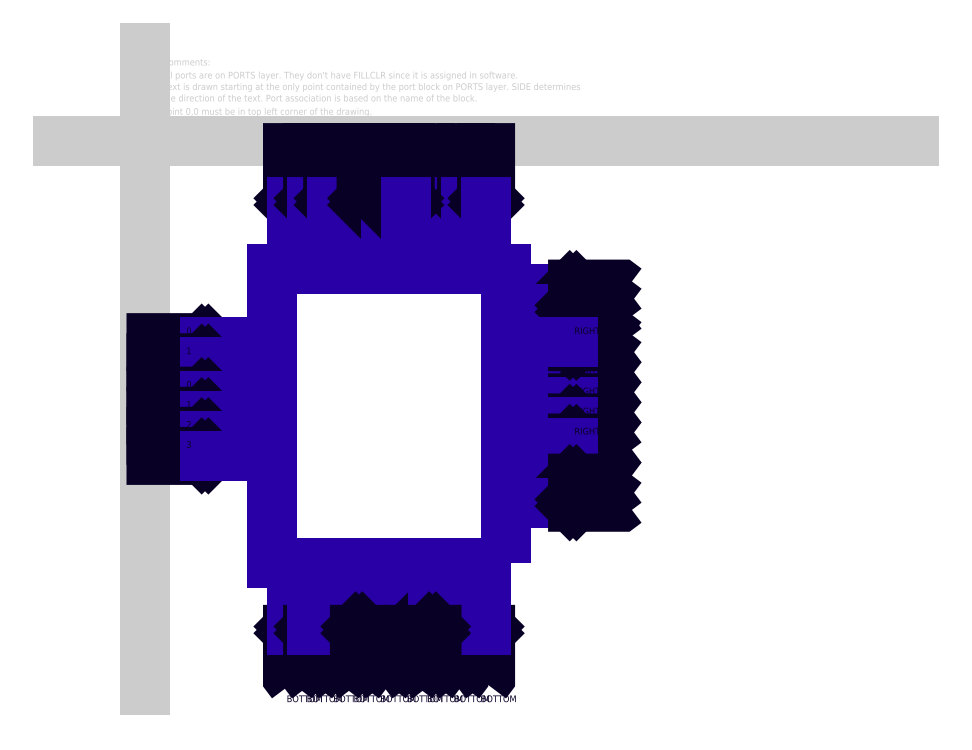
<metadata>
{"format":"dxf","ext":"dxf","renderer":"ezdxf+matplotlib","layout":"modelspace","background":"white","min_lineweight":24,"dpi":150}
</metadata>
<code>
0
SECTION
2
ENTITIES
0
TEXT
8
COMMENT
10
27
20
113.5
30
0
40
10
1
Comments:
0
TEXT
8
COMMENT
10
26
20
94
30
0
40
10
1
All ports are on PORTS layer. They don't have FILLCLR since it is assigned in software.
7
SIMPLEX
0
TEXT
8
COMMENT
10
26
20
76.86
30
0
40
10
1
Text is drawn starting at the only point contained by the port block on PORTS layer. SIDE determines
7
SIMPLEX
0
TEXT
8
COMMENT
10
26
20
59.71
30
0
40
10
1
the direction of the text. Port association is based on the name of the block.
7
SIMPLEX
0
LINE
8
COMMENT
10
-130
20
0
30
0
11
1150
21
0
31
0
0
LINE
8
COMMENT
10
0
20
140
30
0
11
0
21
-820
31
0
0
TEXT
8
COMMENT
10
26
20
39.71
30
0
40
10
1
Point 0,0 must be in top left corner of the drawing.
7
SIMPLEX
0
INSERT
8
DETAIL_MEDIUM
2
PLL_ARM
10
0
20
0
30
0
0
ENDSEC
0
EOF

</code>
